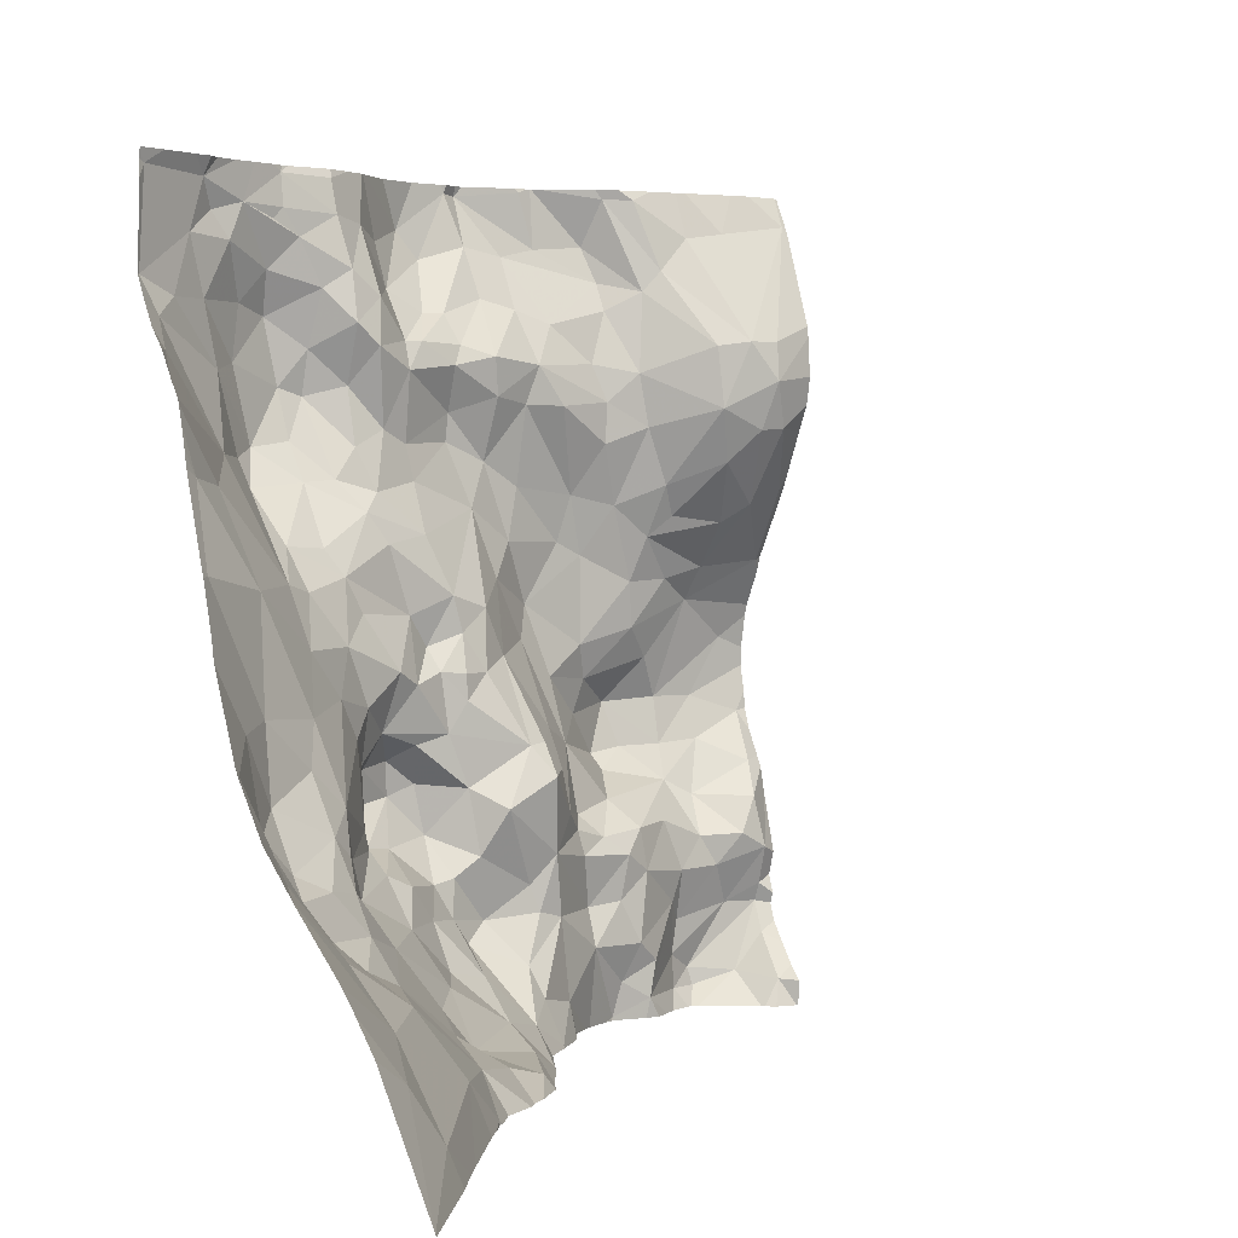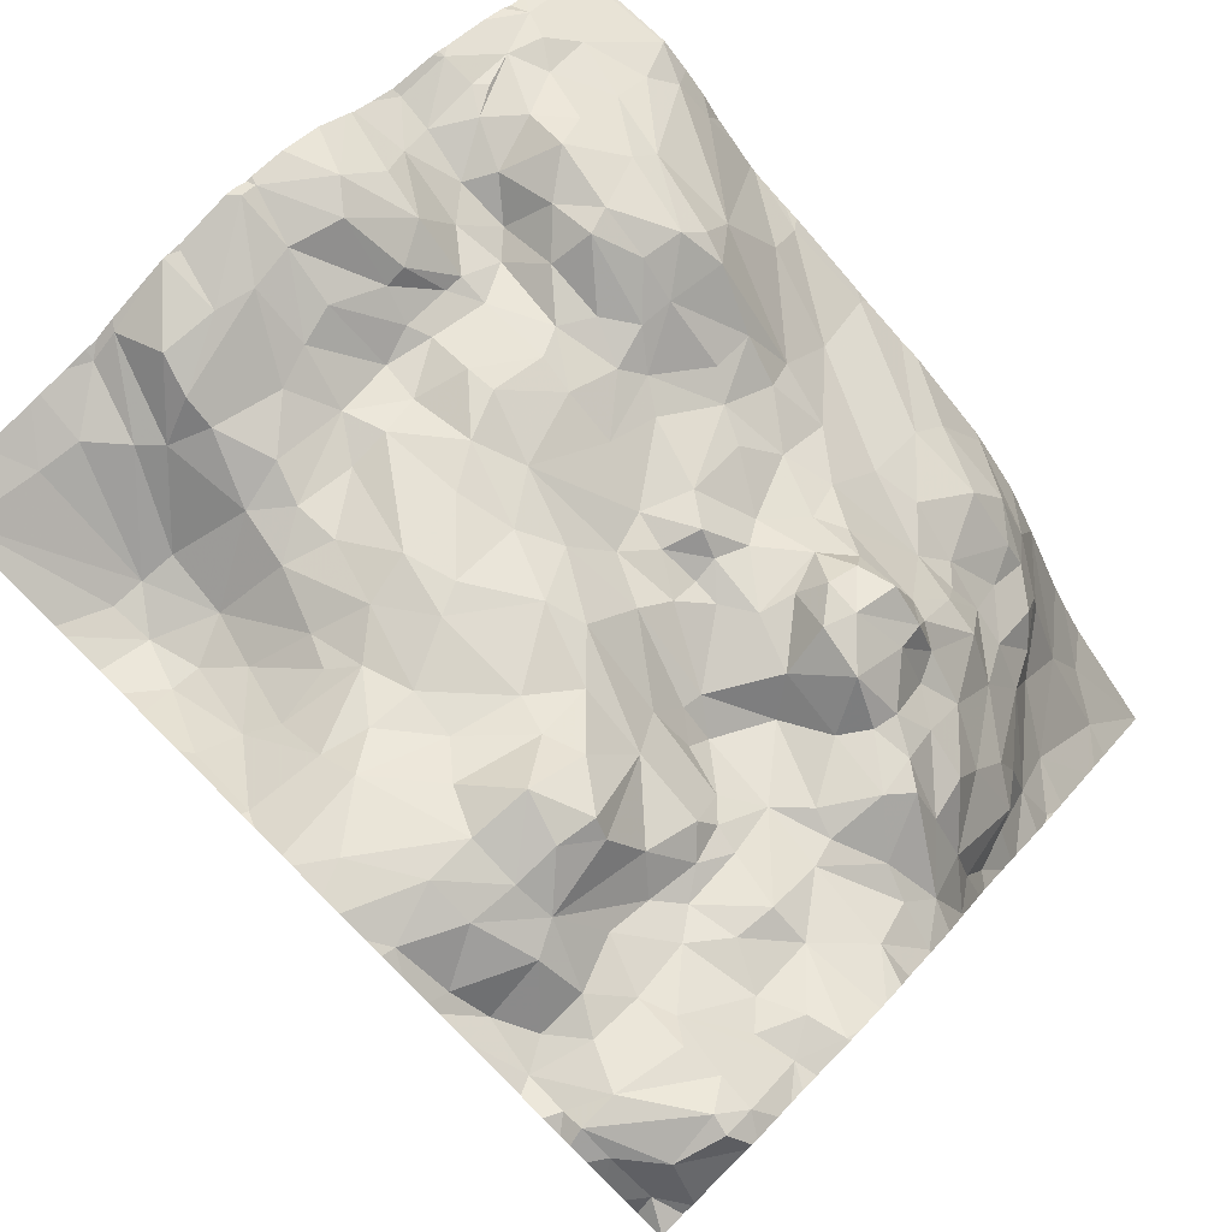
<metadata>
{"format":"obj","ext":"obj","renderer":"f3d","projection":"perspective","resolution":1024,"background":"white","views":[{"elev":2.2,"azim":152.9,"up":"+Y"},{"elev":79.4,"azim":-45.3,"up":"+Z"}]}
</metadata>
<code>
v 59.79 -28.35 8.15
v 59.81 -30.17 8.152
v 59.8 -30.67 8.498
v 59.83 -31.75 8.713
v 59.86 -32.68 8.247
v 62.43 -32.54 7.435
v 62.61 -32.67 7.457
v 62.71 -32.41 7.692
v 61.87 -32.55 7.472
v 62.05 -32.75 7.506
v 62.28 -32.23 7.309
v 61.8 -29.61 8.072
v 62.06 -29.56 7.967
v 61.72 -29.34 8.043
v 63.94 -33.05 5.031
v 63.31 -33.52 5.488
v 63.66 -33.46 4.888
v 64.29 -32.72 5.372
v 64.11 -32.77 5.773
v 63.96 -32.93 5.636
v 63.17 -29.91 7.735
v 63.32 -30.11 7.688
v 63.45 -29.58 7.95
v 61.76 -31.74 7.821
v 61.79 -32 7.559
v 61.93 -31.82 7.522
v 62.45 -28.65 8.381
v 62.23 -28.19 8.455
v 62.12 -28.55 8.378
v 62.23 -30.3 8.013
v 62.72 -30.12 7.826
v 62.39 -29.86 8.063
v 63.24 -32.44 7.382
v 63.24 -32.57 7.063
v 63.33 -32.42 7.137
v 63.05 -32.66 7.111
v 63.06 -32.46 7.465
v 60.88 -28.83 8.155
v 61.21 -28.52 8.45
v 61.12 -28.2 8.308
v 61.48 -32.35 7.952
v 61.32 -32.51 7.884
v 61.56 -32.44 7.787
v 61.98 -32.93 7.488
v 62.39 -29.02 8.089
v 60.15 -29.77 7.787
v 60.45 -29.62 7.781
v 60.07 -29.44 7.695
v 60.27 -29.17 7.724
v 60.54 -33.16 8.305
v 60.23 -32.79 8.278
v 60.1 -33.07 8.405
v 64.35 -32.76 4.953
v 63.8 -32.55 6.185
v 63.48 -32.93 6.358
v 63.77 -32.79 6.042
v 64.24 -29.01 7.551
v 64.36 -28.6 7.466
v 64.05 -28.64 7.605
v 62.48 -32.1 7.511
v 63.69 -33.06 5.81
v 61.45 -30.53 8.326
v 61.72 -30.95 8.27
v 61.9 -30.52 8.137
v 62.28 -30.94 7.681
v 62.12 -31.26 7.752
v 62.32 -31.36 7.585
v 63.56 -31.47 7.008
v 63.3 -31.54 7.214
v 63.41 -31.73 7.122
v 62.5 -31.36 7.497
v 62.48 -31.1 7.6
v 63.38 -32.29 7.083
v 63.61 -32.41 6.702
v 63.58 -32.66 6.656
v 62.76 -29.88 7.869
v 64.44 -30.16 6.743
v 63.91 -30.76 6.993
v 64.25 -30.78 6.56
v 61.52 -32.61 7.763
v 63.43 -29.28 7.88
v 63.19 -29.51 7.808
v 62.61 -28.46 8.39
v 62.86 -28.56 8.149
v 63.03 -29.26 7.646
v 63.19 -29.12 7.634
v 61.82 -28.97 8.219
v 61.55 -29.06 8.213
v 62.09 -29.99 8.117
v 62.79 -28.87 8.11
v 62.53 -29.02 8.119
v 62.77 -29.21 7.854
v 62.33 -29.23 7.963
v 62.06 -28.9 8.239
v 62.38 -29.67 8.048
v 62.76 -29.41 7.788
v 62.39 -29.36 7.908
v 64.31 -33.07 4.406
v 64.3 -33.55 3.765
v 64.51 -33.22 3.785
v 61.13 -32.63 7.873
v 61.44 -32.97 7.865
v 62.12 -33.25 7.361
v 62.36 -32.97 7.549
v 61.8 -31.18 8.154
v 61.51 -31.88 8.071
v 62.06 -31.83 7.461
v 62.62 -31.74 7.511
v 62.49 -31.53 7.496
v 63.84 -29.91 7.823
v 63.54 -30.13 7.696
v 63.93 -30.17 7.612
v 63.26 -28.43 7.785
v 63.05 -28.47 7.924
v 63.19 -28.78 7.711
v 63.93 -29.01 7.782
v 63.86 -32.24 6.361
v 64.02 -32.51 6.005
v 64.49 -32.16 5.922
v 64.74 -31.78 5.613
v 64.52 -31.59 6.097
v 62.7 -30.47 7.679
v 63.73 -32.37 6.442
v 64.28 -32.4 5.96
v 64.3 -32.53 5.77
v 61.8 -32.97 7.536
v 64.3 -31.53 6.356
v 64.72 -30.68 6.168
v 62.67 -31.34 7.524
v 62.72 -31.19 7.635
v 61.96 -33.75 7.182
v 61.75 -33.53 7.521
v 63.16 -30.32 7.557
v 63.98 -29.38 7.762
v 63.62 -29.53 7.935
v 63.04 -31.33 7.313
v 63.46 -31.15 7.142
v 63.27 -30.96 7.36
v 62.22 -33.58 7.05
v 62.52 -33.09 7.428
v 62.97 -32.15 7.7
v 63.51 -30.55 7.417
v 62.86 -30.98 7.568
v 62.85 -31.81 7.516
v 63.11 -31.72 7.436
v 64.13 -29.44 7.609
v 64.49 -29.01 7.395
v 63.95 -31.85 6.511
v 63.7 -32.09 6.593
v 62.95 -29.79 7.79
v 63.95 -28.39 7.644
v 64.18 -28.45 7.6
v 64.26 -28.26 7.508
v 64.73 -28.23 7.232
v 64.68 -30.12 6.456
v 62.64 -29.21 7.871
v 62.98 -28.94 7.745
v 63.53 -28.58 7.759
v 63.37 -28.9 7.766
v 63.74 -28.79 7.808
v 61.82 -28.6 8.435
v 60.93 -28.2 8.21
v 60.76 -28.68 8.117
v 60.56 -28.46 8.129
v 60.87 -29.75 8.096
v 61.16 -29.58 8.146
v 60.94 -29.38 8.09
v 60.9 -31.66 8.753
v 60.65 -31.34 8.58
v 60.51 -31.63 8.701
v 60.57 -33.41 8.31
v 61.82 -30.15 8.182
v 61.25 -29.33 8.191
v 61.26 -30.62 8.361
v 61.37 -30.21 8.285
v 61.04 -30.28 8.275
v 61.18 -31.47 8.472
v 61.26 -31.72 8.461
v 61.54 -31.44 8.252
v 61.53 -29.61 8.047
v 61.17 -29.87 8.154
v 61.44 -33.23 7.764
v 61.2 -33.75 7.978
v 61.69 -32.31 7.621
v 61.03 -33.24 7.894
v 60.95 -32.76 7.961
v 60.64 -33.02 8.177
v 60.92 -33.63 7.963
v 60.87 -33.38 7.977
v 60.79 -31.97 8.685
v 61.05 -32.01 8.615
v 60.36 -32.58 8.281
v 60.32 -32.31 8.496
v 60.06 -32.57 8.218
v 60.55 -30.79 8.449
v 60.87 -30.81 8.379
v 60.77 -30.5 8.297
v 60.4 -33.52 8.415
v 59.86 -33.08 8.399
v 60.71 -30.14 8.14
v 60.35 -29.99 7.924
v 60.62 -30.35 8.226
v 60.25 -30.4 8.206
v 60.83 -31.13 8.427
v 61.25 -31.23 8.37
v 62.06 -30.77 7.991
v 60.52 -32.2 8.519
v 60.27 -30.71 8.455
v 59.96 -31.22 8.757
v 60.2 -31.63 8.748
v 63.58 -29.87 7.838
v 64.76 -32.38 4.731
v 64.53 -32.38 5.408
v 63.16 -32.89 6.853
v 62.53 -33.63 6.404
v 62.69 -33.68 5.958
v 63.05 -33.54 6.172
v 62.98 -33.59 5.829
v 63.37 -33.74 5.128
v 62.33 -33.76 6.552
v 63.28 -33.39 5.941
v 63.19 -33.31 6.336
v 62.99 -33.23 6.659
v 62.55 -30.86 7.595
v 63 -31.91 7.658
v 62.78 -32.07 7.698
v 63.04 -30.19 7.672
v 63.88 -31.55 6.643
v 63.79 -30.53 7.33
v 62.09 -29.3 7.922
v 63.71 -29.08 7.931
v 63.29 -28.19 7.833
v 62.12 -28.2 8.536
v 61.57 -28.55 8.45
v 61.13 -28.76 8.366
v 62.77 -32.7 7.409
v 62.64 -32.92 7.398
v 63.21 -31.95 7.538
v 63.27 -32.19 7.559
v 61.92 -32.03 7.349
v 62.04 -33.47 7.288
v 62.88 -32.89 7.169
v 63.02 -30.52 7.528
v 63.72 -28.48 7.727
v 63.99 -29.98 7.659
v 64.75 -28.89 7.264
v 62.53 -33.5 6.79
v 62.53 -33.27 7.141
v 63.3 -31.91 7.328
v 63.39 -30.73 7.363
v 64.31 -32.04 6.256
v 62.83 -33.2 7.028
v 63.81 -31.16 6.874
v 64.64 -29.14 7.237
v 64.68 -29.35 6.992
v 64.2 -29.96 7.318
v 63.72 -30.81 7.133
v 62.88 -31.42 7.408
v 63.65 -28.18 7.772
v 61.68 -28.16 8.448
v 60.5 -29.2 7.79
v 59.97 -29.75 7.81
v 60.29 -28.42 8.112
v 60.06 -30.28 8.115
v 61.12 -28.96 8.271
v 59.93 -32.32 8.283
v 59.87 -32.09 8.473
v 61.18 -32.95 7.897
v 60.32 -30.94 8.593
v 60.36 -33.64 8.393
v 60.06 -33.55 8.316
v 60.56 -32.8 8.183
v 60.56 -33.64 8.304
v 60.7 -32.45 8.188
v 60.98 -32.47 7.994
v 61.14 -32.28 8.172
v 60.2 -31.93 8.655
v 60.5 -31.96 8.638
v 61.02 -32.12 8.509
v 61.14 -33.51 7.956
v 59.87 -33.59 8.045
v 60.06 -29.16 7.741
v 59.85 -33.29 8.308
v 59.85 -32.95 8.346
v 63.65 -28.4 7.739
v 59.75 -29.4 7.822
v 59.75 -28.38 8.143
v 59.75 -30.24 8.236
v 59.75 -33.6 7.951
v 59.75 -30.1 8.148
v 59.75 -32.73 8.315
v 59.75 -28.49 8.098
v 59.75 -30.99 8.703
v 59.75 -29.59 7.865
v 59.75 -33.1 8.354
v 59.75 -30.76 8.564
v 59.75 -28.34 8.168
v 59.75 -32.06 8.552
v 59.75 -32.14 8.5
v 59.75 -29.77 7.969
v 59.75 -33.5 8.059
v 59.75 -31.62 8.745
v 59.75 -31.07 8.733
v 59.75 -33.36 8.188
v 59.75 -32.9 8.376
v 59.75 -31.73 8.73
v 59.75 -32.34 8.443
v 59.75 -31.88 8.668
v 59.75 -31.3 8.785
v 59.75 -29.12 7.846
v 59.75 -31.43 8.792
v 59.75 -33.02 8.324
v 59.75 -33.22 8.302
v 59.75 -30.65 8.519
v 59.75 -29.05 7.859
v 59.92 -33.77 7.976
v 62.33 -33.77 6.547
v 62.55 -33.77 6.109
v 59.99 -33.77 8.025
v 61.66 -33.77 7.614
v 59.81 -33.77 7.971
v 60.47 -33.77 8.256
v 63.45 -33.77 4.988
v 60.4 -33.77 8.253
v 61.52 -33.77 7.758
v 60.43 -33.77 8.275
v 63.95 -33.77 4.18
v 60.64 -33.77 8.163
v 59.76 -33.77 7.969
v 61.74 -33.77 7.428
v 60.84 -33.77 7.988
v 62.62 -33.77 5.938
v 62.82 -33.77 5.695
v 61.21 -33.77 7.971
v 62.35 -33.77 6.49
v 62.32 -33.77 6.562
v 59.75 -33.77 7.962
v 64.05 -33.77 4.01
v 62.98 -33.77 5.525
v 63.55 -33.77 4.842
v 60 -33.77 8.045
v 61.95 -33.77 7.188
v 61.19 -33.77 7.979
v 63.21 -33.77 5.344
v 60.95 -33.77 7.971
v 64.22 -33.77 3.716
v 61.97 -33.77 7.161
v 60.74 -33.77 8.065
v 63.37 -33.77 5.117
v 62.15 -33.77 6.964
v 64.75 -33.77 2.859
v 61.29 -33.77 7.925
v 62.92 -33.77 5.606
v 63.33 -33.77 5.157
v 63.36 -33.77 5.133
v 61.46 -33.77 7.806
v 63.28 -28.14 7.86
v 62.21 -28.14 8.445
v 60.52 -28.14 8.222
v 62.25 -28.14 8.451
v 63.64 -28.14 7.785
v 62.93 -28.14 8.101
v 62.48 -28.14 8.409
v 62.74 -28.14 8.277
v 62.07 -28.14 8.522
v 63.86 -28.14 7.682
v 61.16 -28.14 8.316
v 63.59 -28.14 7.802
v 61.71 -28.14 8.452
v 61.58 -28.14 8.468
v 59.77 -28.14 8.286
v 59.75 -28.14 8.293
v 60.02 -28.14 8.22
v 64.34 -28.14 7.414
v 61.68 -28.14 8.456
v 62.97 -28.14 8.066
v 64.58 -28.14 7.276
v 64.15 -28.14 7.536
v 64 -28.14 7.618
v 61.58 -28.14 8.468
v 62.12 -28.14 8.509
v 63.71 -28.14 7.746
v 60.16 -28.14 8.216
v 60.59 -28.14 8.23
v 61.02 -28.14 8.242
v 64.22 -28.14 7.469
v 60.79 -28.14 8.231
v 63.12 -28.14 7.953
v 60.94 -28.14 8.243
v 61.52 -28.14 8.447
v 61.61 -28.14 8.463
v 62.99 -28.14 8.039
v 64.77 -32.12 5.176
v 64.77 -28.14 7.191
v 64.77 -33.76 2.844
v 64.77 -32.38 4.726
v 64.77 -33.77 2.842
v 64.77 -31.8 5.532
v 64.77 -32.38 4.718
v 64.77 -31.76 5.571
v 64.77 -31.01 5.976
v 64.77 -30.6 6.146
v 64.77 -30.57 6.161
v 64.77 -32.37 4.735
v 64.77 -29.53 6.653
v 64.77 -29.65 6.54
v 64.77 -30.69 6.103
v 64.77 -29.35 6.815
v 64.77 -29.79 6.473
v 64.77 -28.88 7.248
v 64.77 -33.04 3.59
v 64.77 -29.95 6.415
v 64.77 -29.69 6.512
v 64.77 -32.85 3.862
v 64.77 -33.77 2.839
v 64.77 -32.73 4.049
v 64.77 -28.32 7.2
v 64.77 -28.21 7.206
v 64.77 -31.71 5.606
v 64.77 -28.16 7.197
v 64.77 -30.06 6.387
v 64.77 -31.67 5.63
v 64.77 -33.75 2.86
v 64.77 -28.9 7.237
v 64.77 -29.22 6.987
v 64.77 -29.07 7.113
v 64.77 -31.16 5.935
v 64.77 -33.76 2.847
g obj_0
f 220 336 317
f 215 220 335
f 220 139 350
f 215 247 220
f 247 139 220
f 335 220 317
f 350 336 220
f 216 215 318
f 215 217 247
f 215 216 217
f 335 318 215
f 131 347 139
f 139 247 248
f 139 241 131
f 140 139 248
f 241 139 103
f 103 139 140
f 347 350 139
f 223 247 217
f 252 248 247
f 252 247 223
f 216 333 218
f 216 218 217
f 333 216 332
f 318 332 216
f 217 218 221
f 223 217 222
f 222 217 221
f 131 342 347
f 131 132 330
f 132 131 241
f 330 342 131
f 140 248 237
f 248 252 242
f 242 237 248
f 140 237 104
f 104 103 140
f 222 55 223
f 223 214 252
f 55 214 223
f 214 242 252
f 333 353 218
f 16 218 353
f 16 221 218
f 16 61 221
f 221 61 222
f 55 222 61
f 132 320 330
f 7 104 237
f 242 236 237
f 236 7 237
f 242 214 36
f 236 242 36
f 214 55 75
f 61 56 55
f 54 75 55
f 54 55 56
f 214 34 36
f 75 34 214
f 16 219 17
f 15 16 17
f 16 15 61
f 354 219 16
f 354 16 344
f 344 16 339
f 353 339 16
f 61 15 20
f 61 20 56
f 8 7 236
f 236 36 37
f 236 37 8
f 36 34 37
f 34 75 35
f 74 75 54
f 75 74 35
f 19 56 20
f 56 19 118
f 56 118 54
f 74 54 123
f 117 54 118
f 54 117 123
f 33 37 34
f 33 34 35
f 219 349 323
f 355 219 354
f 349 219 355
f 340 17 219
f 340 219 323
f 17 340 327
f 99 17 327
f 99 98 17
f 15 17 98
f 15 98 53
f 15 53 18
f 18 20 15
f 18 19 20
f 8 37 141
f 37 33 141
f 73 35 74
f 33 35 73
f 149 74 123
f 73 74 149
f 18 125 19
f 118 19 125
f 124 118 125
f 117 118 124
f 123 117 149
f 251 117 124
f 117 148 149
f 251 148 117
f 33 239 141
f 239 33 73
f 99 338 346
f 99 346 395
f 98 99 100
f 327 338 99
f 395 428 99
f 423 100 99
f 423 99 428
f 53 98 212
f 416 98 100
f 399 212 98
f 399 98 416
f 18 53 213
f 53 212 213
f 125 18 213
f 73 149 70
f 73 249 239
f 249 73 70
f 149 68 70
f 149 148 228
f 228 68 149
f 119 125 213
f 124 125 119
f 124 119 251
f 121 251 119
f 121 127 251
f 148 251 127
f 127 228 148
f 346 351 397
f 397 395 346
f 100 411 414
f 411 100 423
f 416 100 414
f 212 399 396
f 404 212 396
f 393 213 212
f 393 212 404
f 213 393 120
f 213 120 119
f 228 253 68
f 127 79 228
f 79 253 228
f 119 120 121
f 427 121 120
f 401 127 121
f 401 121 427
f 128 127 401
f 79 127 128
f 393 398 120
f 400 120 398
f 419 120 400
f 427 120 422
f 422 120 419
f 79 78 253
f 155 79 128
f 155 77 79
f 77 78 79
f 128 407 402
f 128 403 155
f 401 407 128
f 403 128 402
f 78 77 256
f 155 409 77
f 403 421 155
f 412 155 421
f 409 155 412
f 77 413 256
f 409 413 77
f 255 256 406
f 255 254 256
f 146 256 254
f 413 406 256
f 406 405 255
f 408 255 405
f 425 255 408
f 426 254 255
f 426 255 425
f 254 426 246
f 254 147 146
f 246 147 254
f 426 424 246
f 154 246 410
f 154 58 246
f 58 147 246
f 410 246 424
f 410 417 154
f 418 154 417
f 4 306 308
f 306 4 302
f 298 4 308
f 311 302 4
f 298 267 4
f 4 210 311
f 267 277 4
f 4 277 210
f 299 267 298
f 309 311 210
f 299 266 267
f 277 267 193
f 266 193 267
f 209 309 210
f 277 278 210
f 209 210 170
f 210 278 170
f 277 193 207
f 277 207 278
f 307 266 299
f 309 209 303
f 307 5 266
f 194 193 266
f 266 5 194
f 193 192 207
f 192 193 194
f 293 303 209
f 269 209 170
f 269 293 209
f 170 278 168
f 278 207 190
f 190 168 278
f 170 169 269
f 168 169 170
f 192 274 207
f 279 190 207
f 275 207 274
f 276 279 207
f 275 276 207
f 291 5 307
f 5 51 194
f 5 291 284
f 52 51 5
f 284 52 5
f 194 51 192
f 274 192 272
f 51 272 192
f 296 293 269
f 204 269 169
f 269 3 296
f 204 195 269
f 208 3 269
f 195 208 269
f 168 190 191
f 168 177 169
f 178 168 191
f 168 178 177
f 190 279 191
f 204 169 177
f 274 186 275
f 272 186 274
f 279 276 106
f 106 191 279
f 276 275 42
f 186 101 275
f 275 101 42
f 41 106 276
f 276 42 41
f 291 305 284
f 50 51 52
f 272 51 50
f 284 199 52
f 284 305 312
f 295 199 284
f 295 284 312
f 50 52 171
f 198 52 199
f 52 198 171
f 272 187 186
f 50 187 272
f 296 3 314
f 195 204 196
f 177 205 204
f 196 204 205
f 288 314 3
f 264 3 208
f 2 288 3
f 3 264 2
f 197 208 195
f 195 196 197
f 264 208 203
f 208 197 203
f 191 106 178
f 177 178 179
f 205 177 179
f 178 106 179
f 268 101 186
f 185 186 187
f 185 268 186
f 184 106 41
f 179 106 105
f 184 24 106
f 24 105 106
f 42 101 80
f 41 42 43
f 43 42 80
f 101 268 102
f 101 102 80
f 184 41 43
f 50 171 187
f 271 198 199
f 313 199 295
f 199 283 271
f 313 283 199
f 273 171 198
f 187 171 188
f 188 171 273
f 271 270 198
f 198 270 273
f 187 189 185
f 187 188 189
f 176 197 196
f 196 205 174
f 196 174 176
f 63 205 179
f 205 63 174
f 288 2 290
f 201 264 203
f 2 264 262
f 201 46 264
f 264 46 262
f 300 290 2
f 2 262 300
f 197 202 203
f 200 197 176
f 200 202 197
f 203 202 201
f 105 63 179
f 185 182 268
f 182 102 268
f 185 189 280
f 280 182 185
f 184 25 24
f 9 184 43
f 240 25 184
f 184 9 240
f 63 105 206
f 24 66 105
f 66 206 105
f 24 25 26
f 26 66 24
f 9 80 102
f 43 80 9
f 182 126 102
f 102 126 9
f 281 271 283
f 271 281 319
f 326 270 271
f 326 271 324
f 319 341 271
f 324 271 341
f 304 283 313
f 283 304 281
f 188 273 328
f 322 273 270
f 328 273 322
f 280 189 188
f 280 188 183
f 188 348 331
f 188 345 183
f 328 348 188
f 345 188 331
f 322 270 326
f 174 175 176
f 200 176 165
f 181 176 175
f 176 181 165
f 174 63 62
f 62 175 174
f 62 63 64
f 64 63 206
f 47 46 201
f 200 201 202
f 200 47 201
f 300 262 294
f 46 48 262
f 294 262 48
f 46 47 48
f 165 47 200
f 183 182 280
f 182 132 126
f 182 183 352
f 182 356 132
f 352 356 182
f 25 240 26
f 11 240 9
f 9 126 44
f 9 10 11
f 10 9 44
f 240 107 26
f 11 107 240
f 65 206 66
f 206 30 64
f 30 206 65
f 66 26 107
f 65 66 67
f 107 67 66
f 126 132 241
f 103 44 126
f 126 241 103
f 304 301 281
f 281 301 289
f 319 281 316
f 316 281 321
f 321 281 329
f 329 281 289
f 183 334 352
f 183 343 334
f 345 343 183
f 62 172 175
f 180 181 175
f 175 172 12
f 175 12 180
f 167 47 165
f 166 165 181
f 165 166 167
f 166 181 180
f 64 172 62
f 64 89 172
f 64 30 89
f 49 48 47
f 261 47 167
f 49 47 261
f 294 48 286
f 282 48 49
f 286 48 310
f 282 315 48
f 315 310 48
f 132 325 320
f 356 325 132
f 11 10 6
f 11 60 107
f 6 60 11
f 44 103 104
f 10 44 104
f 104 6 10
f 109 67 107
f 60 108 107
f 107 108 109
f 224 30 65
f 72 65 67
f 72 224 65
f 89 30 32
f 30 224 122
f 30 31 32
f 30 122 31
f 67 71 72
f 109 71 67
f 329 289 337
f 89 12 172
f 166 180 14
f 180 12 14
f 89 13 12
f 12 13 14
f 167 38 261
f 173 167 166
f 38 167 265
f 167 173 265
f 14 173 166
f 89 32 95
f 13 89 95
f 282 49 1
f 163 49 261
f 1 49 263
f 163 164 49
f 49 164 263
f 261 38 163
f 1 292 282
f 292 315 282
f 7 6 104
f 60 6 8
f 6 7 8
f 60 144 108
f 226 60 8
f 144 60 226
f 109 108 129
f 129 71 109
f 144 145 108
f 129 108 258
f 145 258 108
f 224 72 130
f 243 122 224
f 130 143 224
f 143 243 224
f 72 71 129
f 72 129 130
f 76 32 31
f 32 76 95
f 227 31 122
f 243 133 122
f 122 133 227
f 76 31 150
f 150 31 227
f 14 88 173
f 230 14 13
f 14 87 88
f 14 230 87
f 95 97 13
f 97 230 13
f 40 163 38
f 235 38 265
f 38 39 40
f 39 38 235
f 173 88 265
f 265 88 235
f 96 95 76
f 95 96 97
f 292 1 287
f 287 1 297
f 297 1 371
f 373 1 263
f 371 1 373
f 163 162 164
f 163 40 162
f 263 164 384
f 373 263 383
f 383 263 359
f 384 359 263
f 384 164 162
f 226 8 141
f 225 145 144
f 144 226 225
f 141 225 226
f 129 258 130
f 258 145 136
f 225 238 145
f 69 136 145
f 249 145 238
f 69 145 249
f 130 258 143
f 258 136 143
f 143 250 243
f 250 133 243
f 138 250 143
f 138 143 136
f 76 150 96
f 21 150 227
f 133 22 227
f 21 227 22
f 142 133 250
f 22 133 111
f 111 133 142
f 85 96 150
f 82 150 21
f 82 85 150
f 161 88 87
f 235 88 161
f 94 87 230
f 93 230 97
f 230 93 94
f 87 29 161
f 94 29 87
f 156 97 96
f 97 156 93
f 40 367 162
f 40 39 370
f 370 390 40
f 367 40 390
f 234 39 235
f 161 234 235
f 39 234 380
f 380 370 39
f 92 156 96
f 96 85 92
f 371 372 297
f 384 162 387
f 367 385 162
f 387 162 389
f 389 162 385
f 238 225 141
f 238 141 239
f 136 69 137
f 136 137 138
f 239 249 238
f 70 69 249
f 69 68 137
f 68 69 70
f 250 138 137
f 229 142 250
f 250 137 257
f 257 229 250
f 21 22 23
f 23 82 21
f 22 111 211
f 22 211 23
f 142 229 111
f 211 111 110
f 112 111 229
f 110 111 112
f 157 92 85
f 85 82 86
f 157 85 86
f 23 81 82
f 82 81 86
f 161 29 233
f 233 234 161
f 94 45 29
f 93 45 94
f 156 45 93
f 233 29 28
f 29 45 27
f 27 28 29
f 91 156 92
f 45 156 91
f 260 234 233
f 380 234 260
f 90 91 92
f 92 157 90
f 257 137 253
f 68 253 137
f 229 257 78
f 78 112 229
f 257 253 78
f 211 135 23
f 23 135 81
f 110 135 211
f 245 110 112
f 134 135 110
f 110 245 146
f 146 134 110
f 78 256 112
f 256 245 112
f 114 90 157
f 86 115 157
f 114 157 115
f 81 159 86
f 159 115 86
f 135 231 81
f 231 159 81
f 233 28 358
f 260 233 365
f 233 381 365
f 358 381 233
f 91 27 45
f 83 28 27
f 83 363 28
f 358 28 360
f 363 360 28
f 90 27 91
f 27 90 83
f 260 369 375
f 380 260 391
f 391 260 375
f 365 369 260
f 84 90 114
f 90 84 83
f 231 135 134
f 245 256 146
f 134 116 231
f 146 57 134
f 116 134 57
f 57 146 147
f 113 114 115
f 114 392 84
f 113 232 114
f 232 388 114
f 388 392 114
f 159 158 115
f 113 115 158
f 160 159 231
f 158 159 160
f 231 116 160
f 83 84 376
f 363 83 364
f 376 362 83
f 364 83 362
f 392 376 84
f 116 59 160
f 59 116 57
f 147 58 57
f 57 58 59
f 285 113 158
f 113 259 232
f 259 113 285
f 232 259 368
f 388 232 357
f 368 357 232
f 158 160 151
f 244 285 158
f 151 244 158
f 151 160 59
f 151 59 152
f 59 58 152
f 58 153 152
f 151 259 285
f 151 285 244
f 259 361 368
f 259 382 361
f 382 259 151
f 151 152 153
f 382 151 366
f 366 151 153
f 366 153 379
f 379 153 378
f 154 418 420
f 154 153 58
f 377 154 420
f 374 153 154
f 374 154 377
f 378 153 386
f 386 153 374
f 420 394 377
f 397 351 415

</code>
